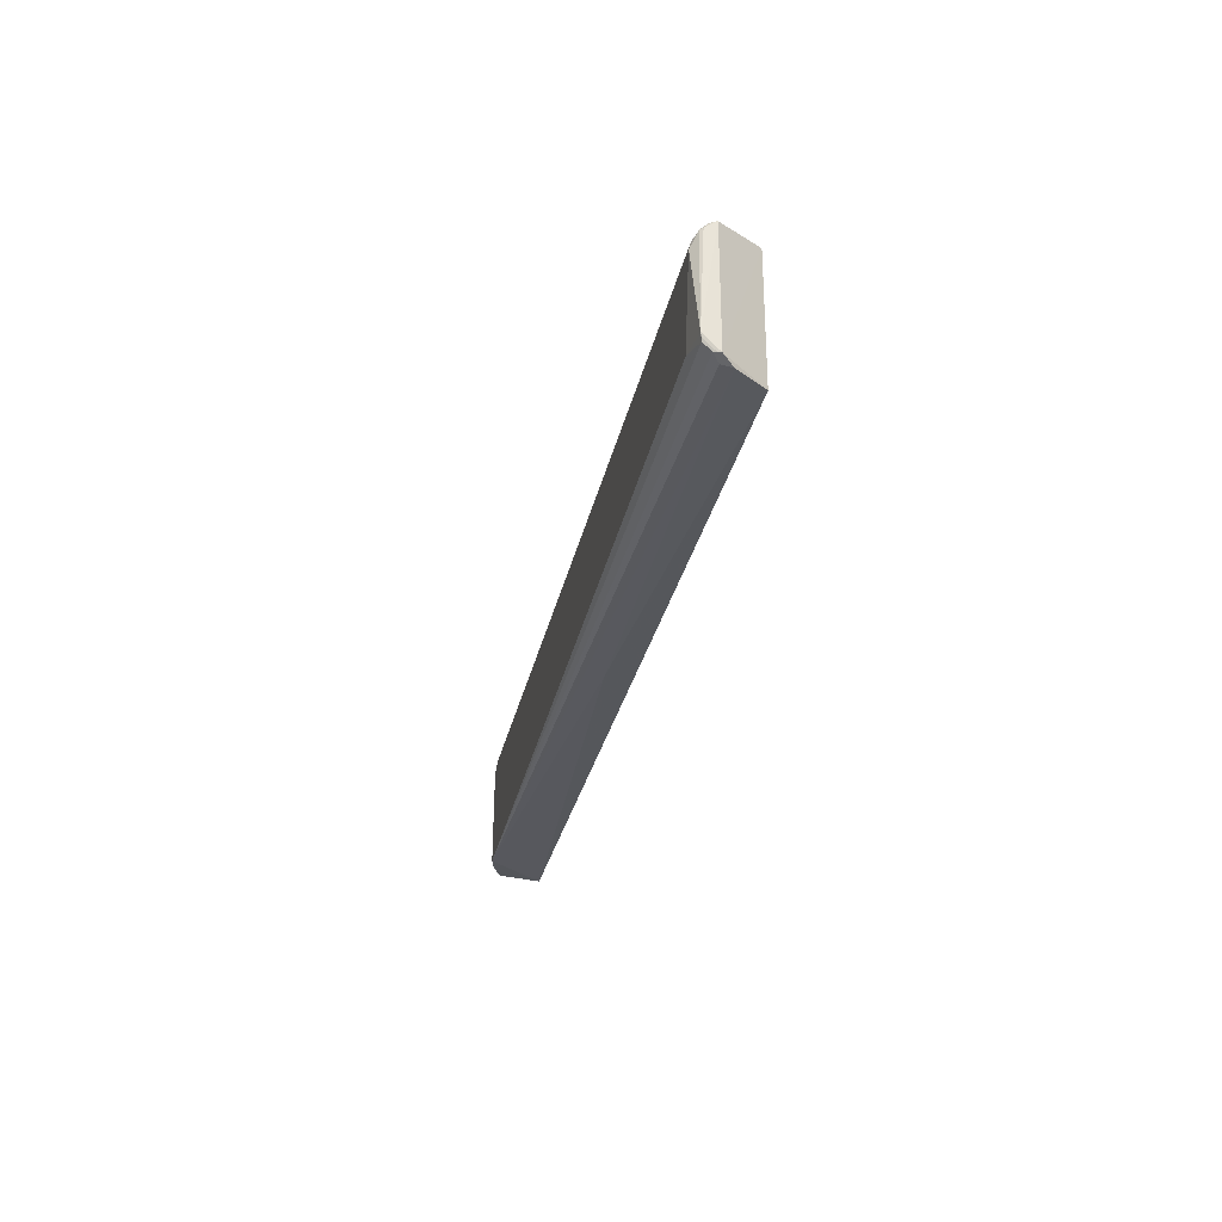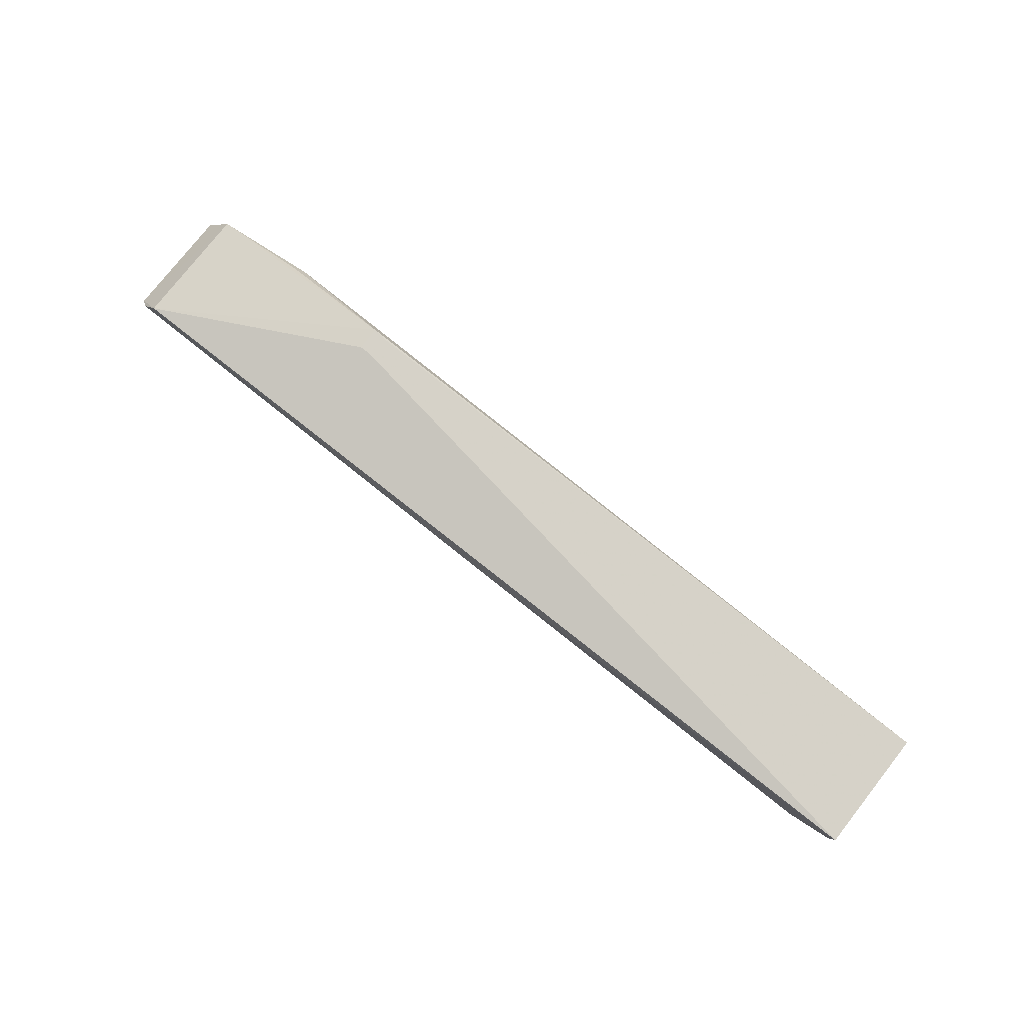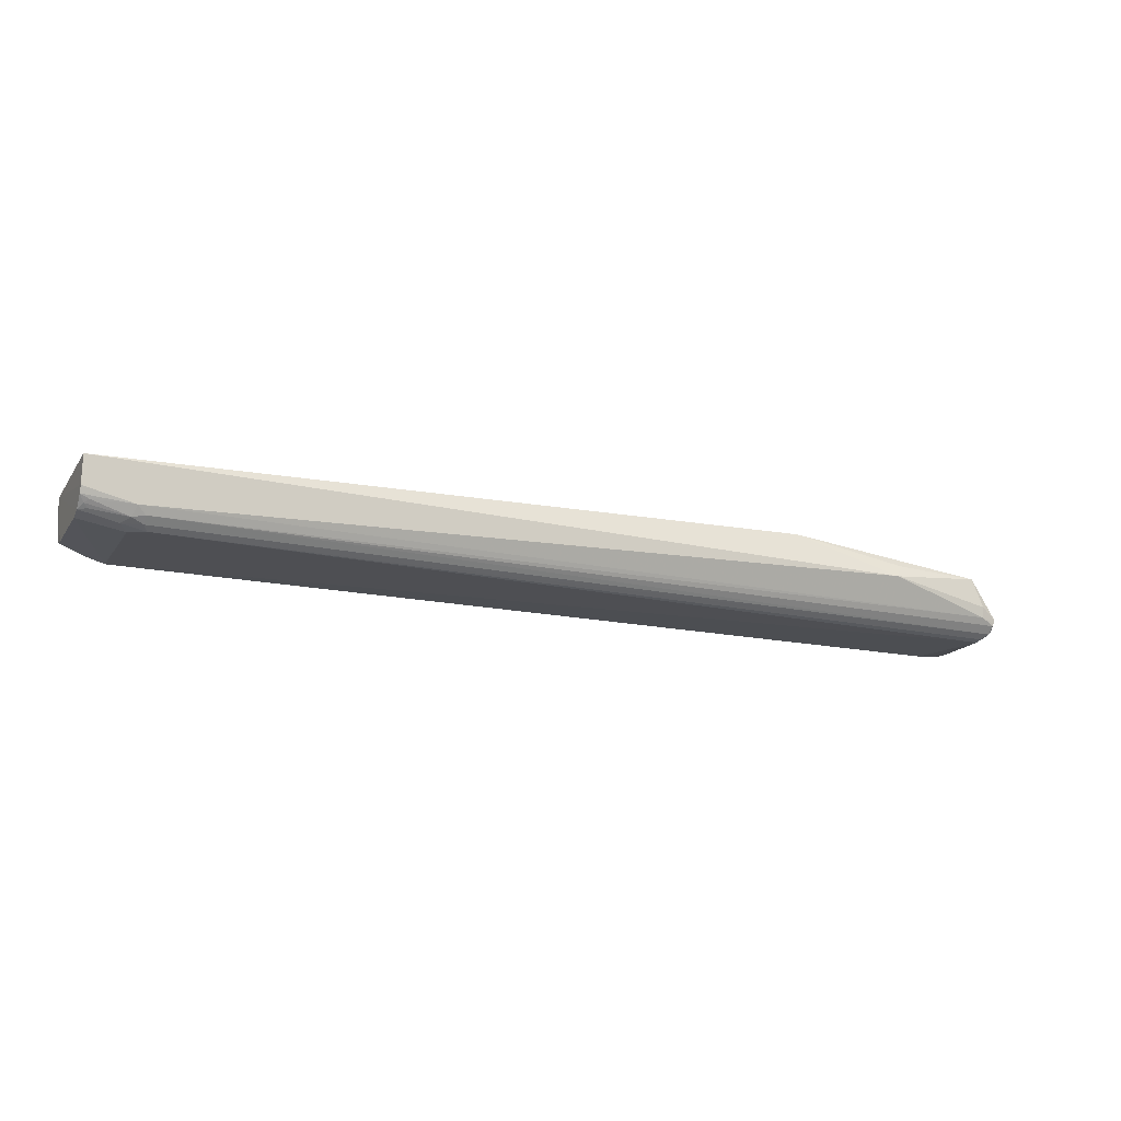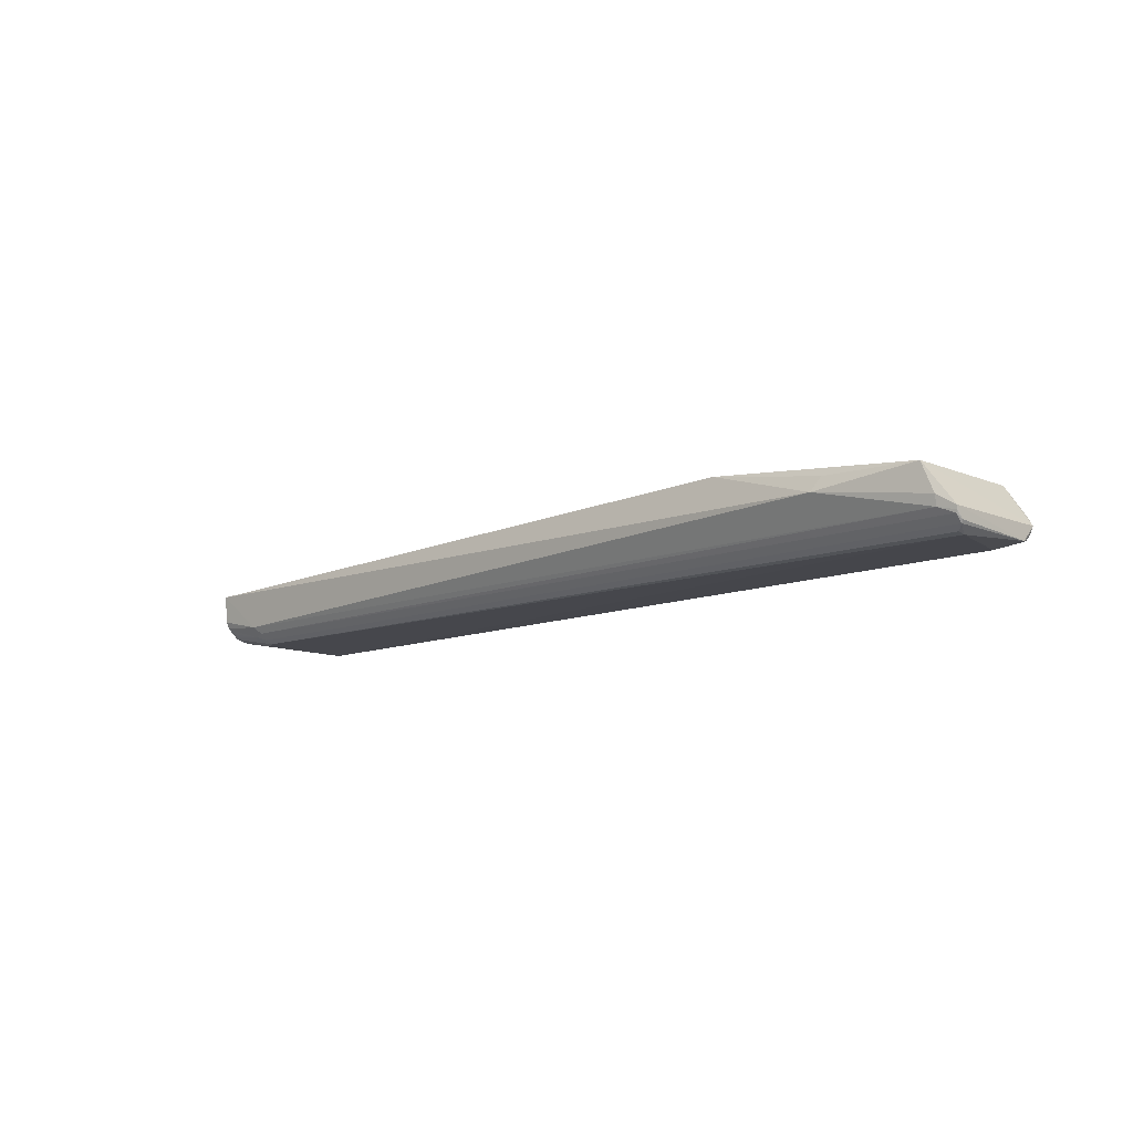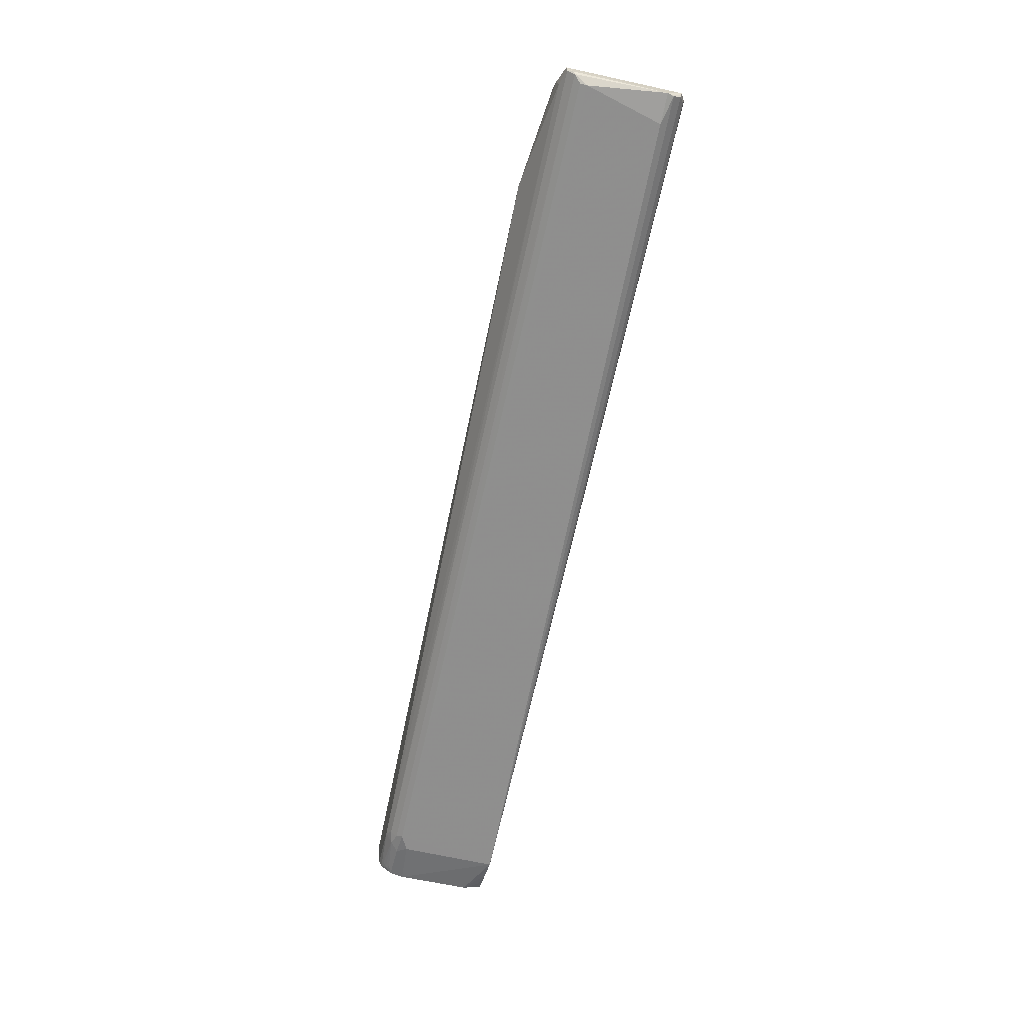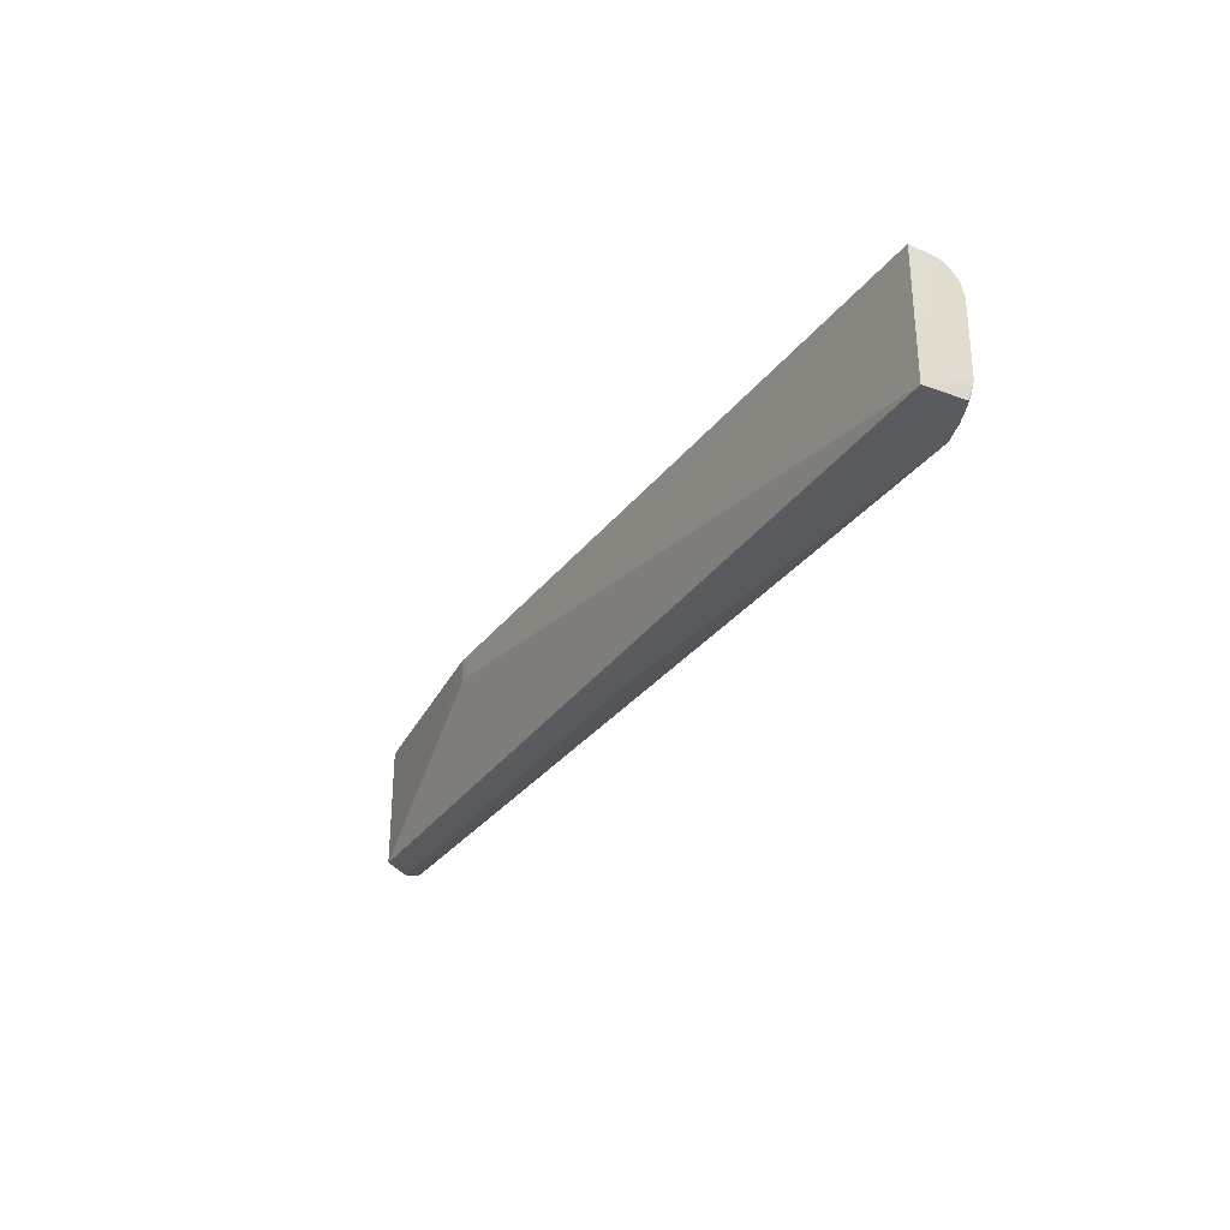
<metadata>
{"format":"obj","ext":"obj","renderer":"f3d","projection":"perspective","resolution":1024,"background":"white","views":[{"elev":-29.1,"azim":-101.6,"up":"+Y"},{"elev":78.0,"azim":38.2,"up":"+Z"},{"elev":-17.8,"azim":156.4,"up":"+Z"},{"elev":-10.8,"azim":-136.1,"up":"+Z"},{"elev":-65.2,"azim":-102.5,"up":"+Z"},{"elev":-30.8,"azim":61.3,"up":"+Y"}]}
</metadata>
<code>
v -0.008339 0.01 -0.008823
v -0.008339 -0.01033 -0.008823
v -0.01581 -0.01033 -0.01813
v -0.1598 0.005627 -0.01842
v -0.1225 0.01029 -0.00546
v -0.1564 -0.01 -0.008823
v -0.01842 0.006855 -0.01803
v -0.008486 0.005 -0.01673
v -0.1204 0.006348 -0.005488
v -0.08619 -0.01062 -0.01317
v -0.1609 -0.007759 -0.01746
v -0.1564 0.01 -0.008823
v -0.008375 0.009584 -0.01334
v -0.008695 -0.009304 -0.01606
v -0.01583 0.005518 -0.01803
v -0.1204 0.01 -0.005488
v -0.1224 0.006348 -0.005488
v -0.1564 -0.00673 -0.01819
v -0.1598 -0.00969 -0.01523
v -0.1612 0.009116 -0.01526
v -0.1404 0.012 -0.01082
v -0.00846 0.007237 -0.01617
v -0.008542 -0.006873 -0.01669
v -0.008641 -0.009933 -0.01565
v -0.1612 -0.006731 -0.01763
v -0.1598 -0.01 -0.01349
v -0.1609 -0.008955 -0.01626
v -0.1612 -0.009132 -0.01523
v -0.1609 0.007777 -0.01742
v -0.1416 0.01097 -0.008648
v -0.01642 0.009615 -0.01511
v -0.1584 0.01 -0.01349
v -0.01449 0.007132 -0.01735
v -0.01264 -0.01008 -0.01735
v -0.161 -0.008998 -0.01583
v -0.1598 0.006732 -0.01815
v -0.1611 0.007939 -0.01696
v -0.1584 0.009659 -0.01521
v -0.01773 0.008908 -0.01631
v -0.009977 -0.009382 -0.01661
v -0.161 -0.007331 -0.0175
v -0.1609 0.008935 -0.01625
v -0.01776 0.00781 -0.01736
v -0.008408 0.009105 -0.01445
v -0.01068 -0.009927 -0.01666
v -0.161 0.009024 -0.01582
v -0.01583 0.00847 -0.01669
v -0.009152 0.008317 -0.01546
v -0.009765 0.008911 -0.01499
v -0.00982 0.00781 -0.01603
f 7 3 4
f 9 2 1
f 10 3 2
f 10 2 6
f 12 6 5
f 13 1 2
f 15 8 3
f 15 3 7
f 16 9 1
f 16 1 5
f 16 5 9
f 17 9 5
f 17 5 6
f 17 6 2
f 17 2 9
f 18 4 3
f 18 3 11
f 21 5 1
f 22 8 15
f 22 13 2
f 22 2 8
f 23 8 2
f 23 3 8
f 24 2 3
f 24 23 2
f 24 14 23
f 25 18 11
f 25 4 18
f 26 10 6
f 26 19 3
f 26 3 10
f 27 11 3
f 27 3 19
f 28 6 12
f 28 12 20
f 28 26 6
f 28 20 25
f 28 27 19
f 28 19 26
f 29 4 25
f 30 21 12
f 30 12 5
f 30 5 21
f 31 21 1
f 31 1 13
f 32 20 12
f 32 12 21
f 33 22 15
f 33 15 7
f 34 3 23
f 34 24 3
f 35 11 27
f 35 28 25
f 35 27 28
f 36 29 7
f 36 7 4
f 36 4 29
f 37 29 25
f 37 25 20
f 38 21 31
f 38 32 21
f 38 20 32
f 39 38 31
f 40 34 23
f 40 23 14
f 41 35 25
f 41 25 11
f 41 11 35
f 42 29 37
f 42 39 29
f 42 38 39
f 43 7 29
f 43 29 39
f 43 33 7
f 44 31 13
f 44 13 22
f 45 40 14
f 45 14 24
f 45 24 34
f 45 34 40
f 46 42 37
f 46 37 20
f 46 20 38
f 46 38 42
f 47 22 33
f 47 33 43
f 47 43 39
f 47 39 31
f 48 44 22
f 49 48 47
f 49 44 48
f 49 47 31
f 49 31 44
f 50 48 22
f 50 22 47
f 50 47 48

</code>
